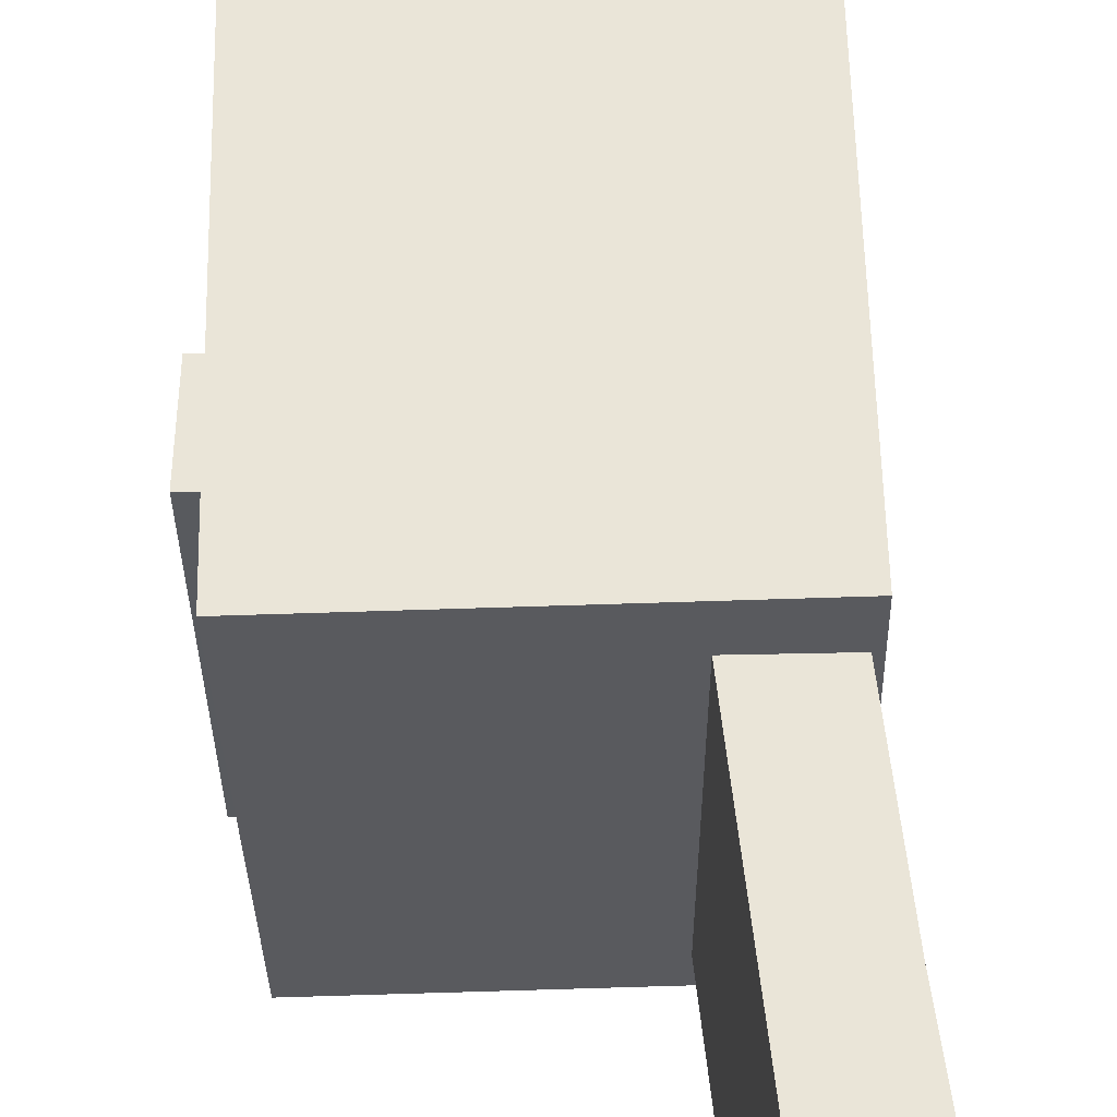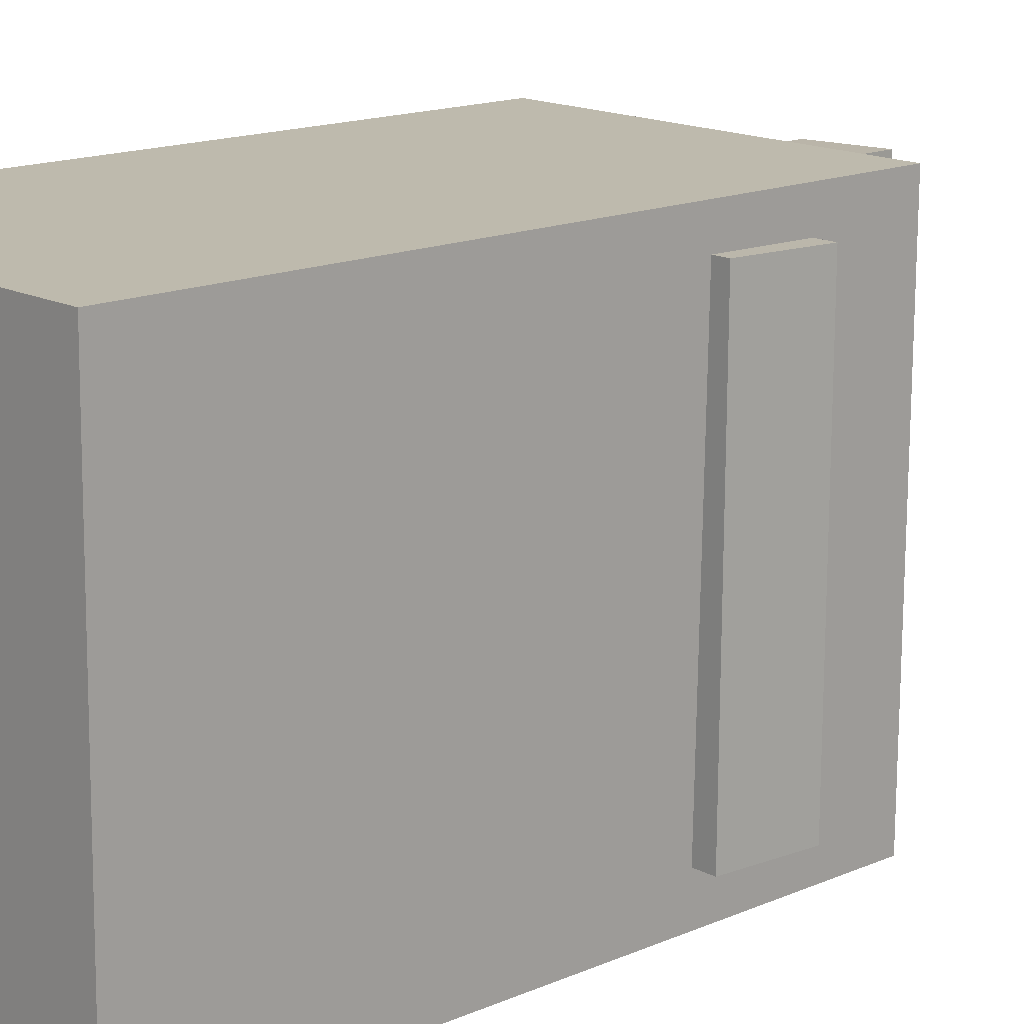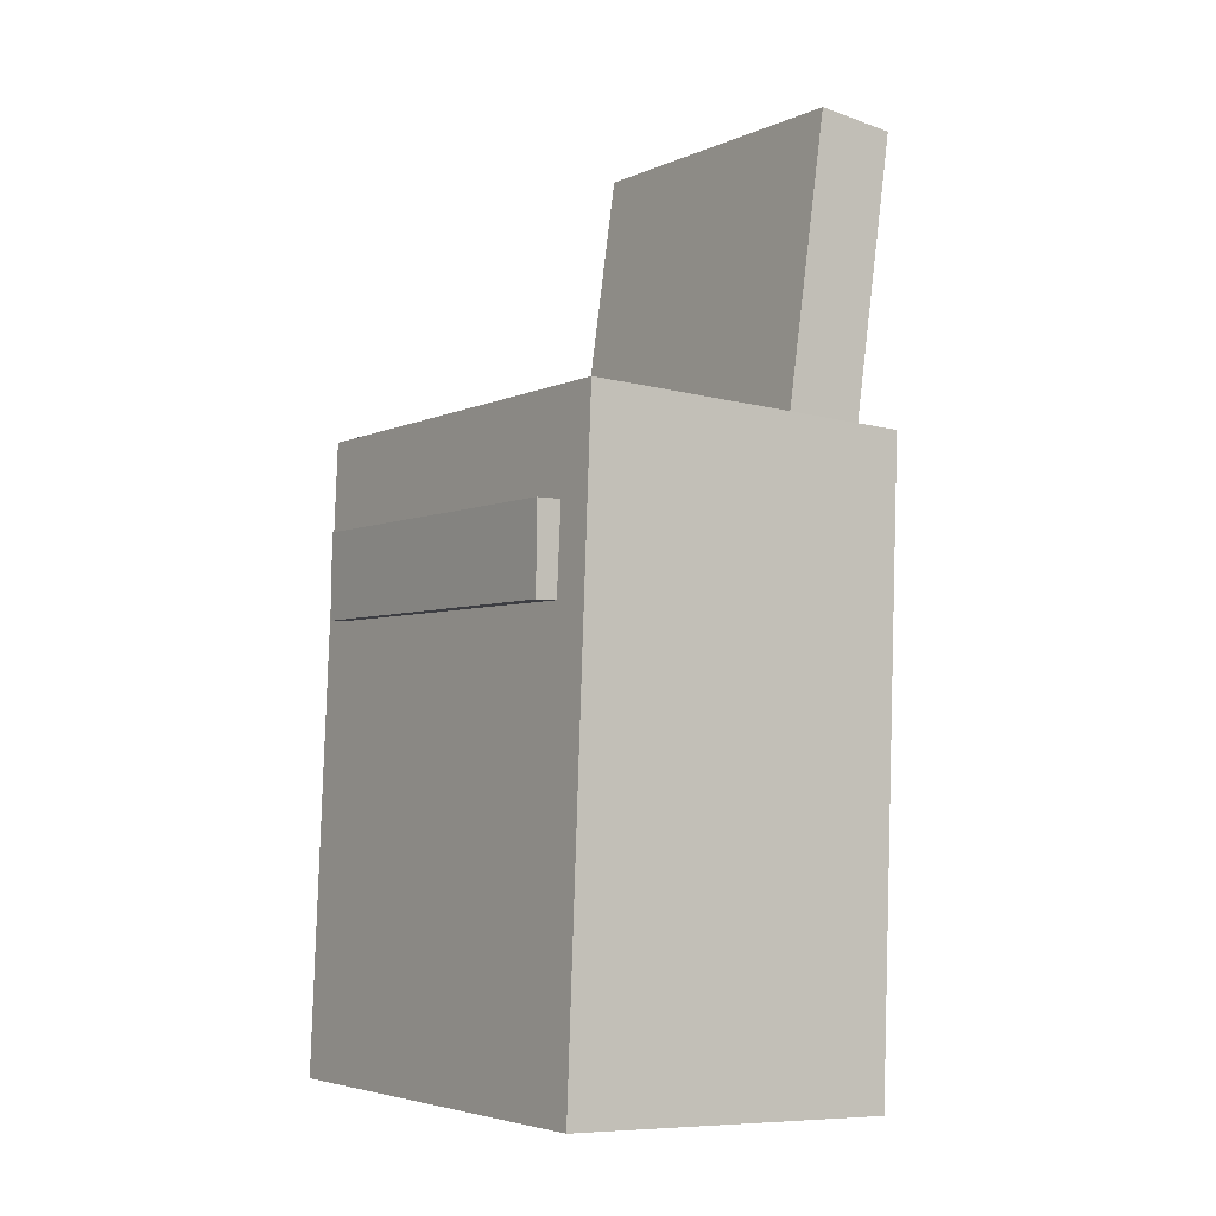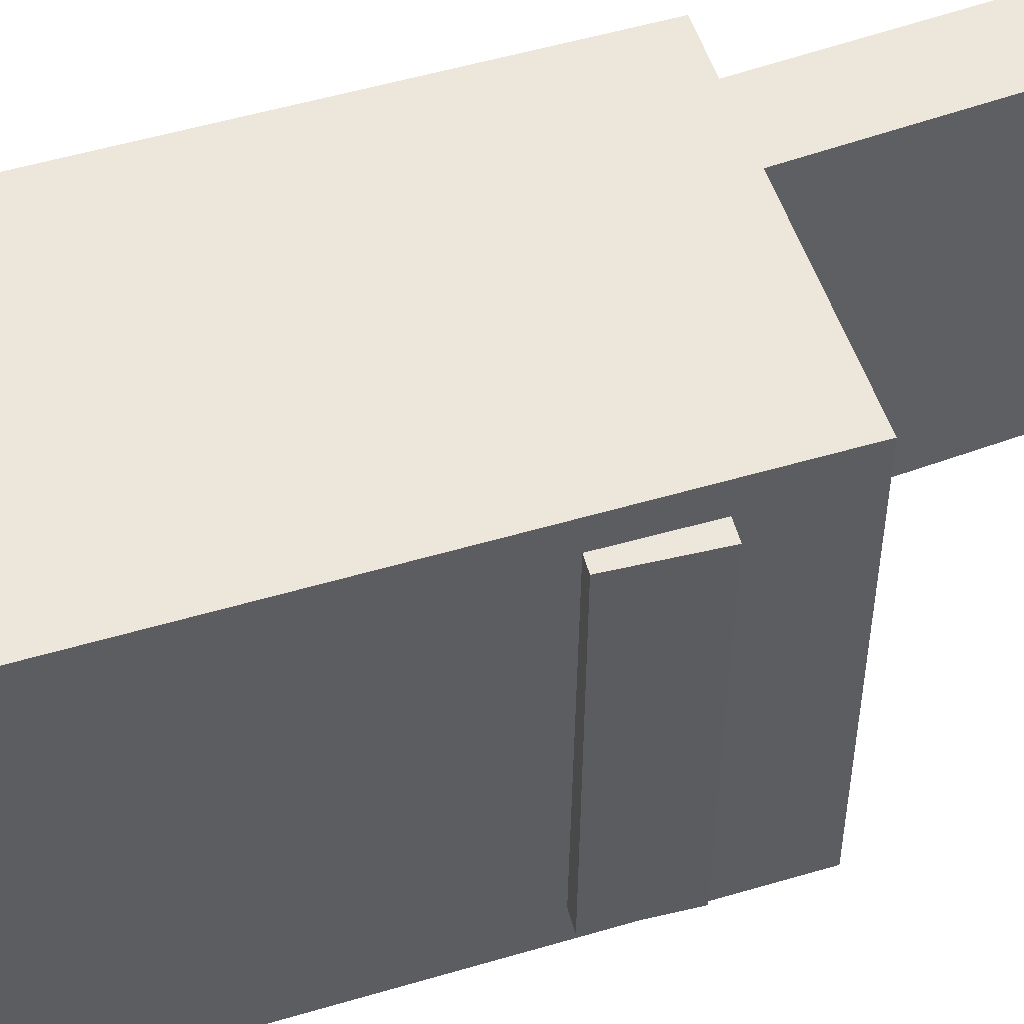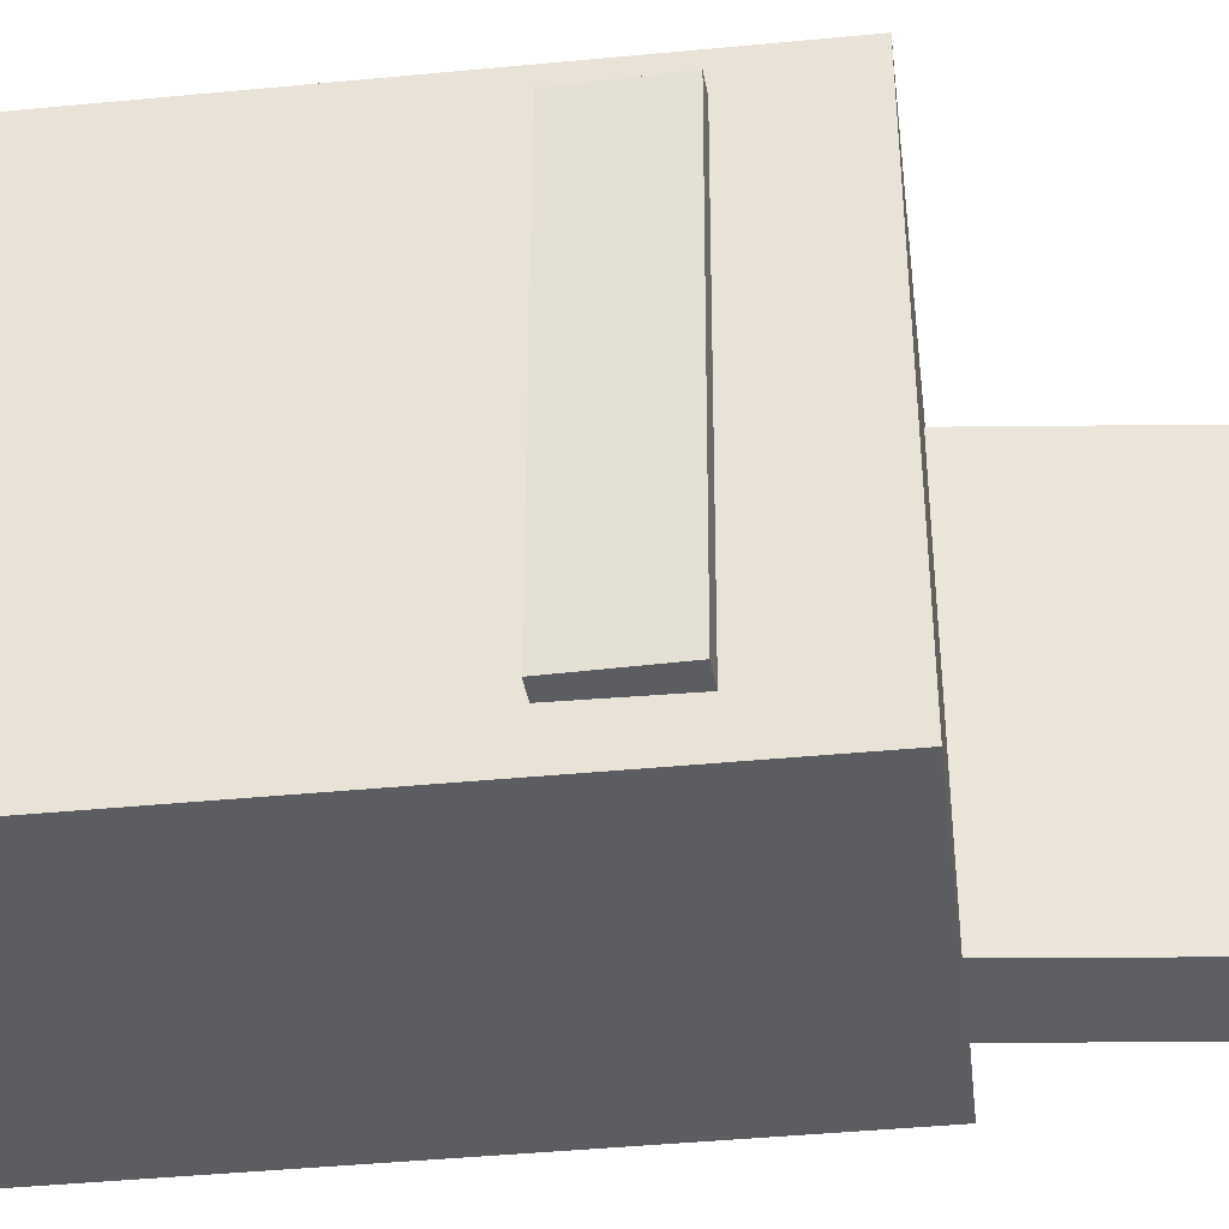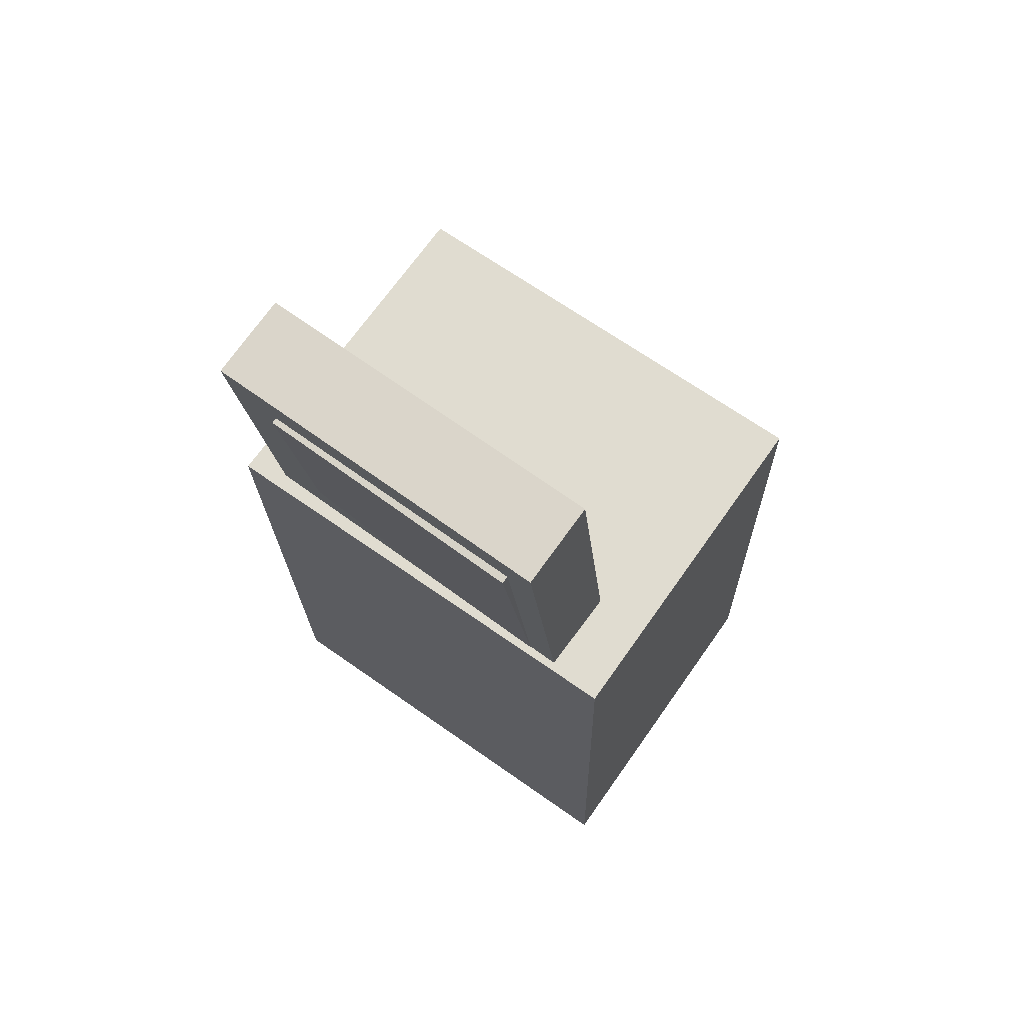
<metadata>
{"format":"obj","ext":"obj","renderer":"f3d","projection":"perspective","resolution":1024,"background":"white","views":[{"elev":58.8,"azim":-178.7,"up":"+Z"},{"elev":14.1,"azim":49.1,"up":"+Z"},{"elev":-4.1,"azim":145.9,"up":"+Y"},{"elev":51.1,"azim":75.0,"up":"+Z"},{"elev":-37.4,"azim":99.1,"up":"+Z"},{"elev":66.7,"azim":-53.6,"up":"+Y"}]}
</metadata>
<code>
v -0.1591 0.3756 0.1357
v -0.1148 0.04125 0.1397
v -0.09487 0.3841 0.1358
v -0.0506 0.04975 0.1398
v -0.1585 0.3723 -0.143
v -0.1142 0.038 -0.139
v -0.09426 0.3808 -0.143
v -0.04999 0.0465 -0.139
f 1.0 7.0 5.0
f 1.0 3.0 7.0
f 1.0 4.0 3.0
f 1.0 2.0 4.0
f 3.0 8.0 7.0
f 3.0 4.0 8.0
f 5.0 7.0 8.0
f 5.0 8.0 6.0
f 1.0 5.0 6.0
f 1.0 6.0 2.0
f 2.0 6.0 8.0
f 2.0 8.0 4.0
v -0.02794 -0.01882 0.02098
v 0.01709 -0.02006 0.05709
v 0.01504 -0.02119 -0.0327
v 0.06007 -0.02243 0.003406
v -0.03889 -0.3046 0.02482
v 0.006143 -0.3058 0.06093
v 0.004092 -0.3069 -0.02886
v 0.04912 -0.3082 0.007251
f 9.0 15.0 13.0
f 9.0 11.0 15.0
f 9.0 12.0 11.0
f 9.0 10.0 12.0
f 11.0 16.0 15.0
f 11.0 12.0 16.0
f 13.0 15.0 16.0
f 13.0 16.0 14.0
f 9.0 13.0 14.0
f 9.0 14.0 10.0
f 10.0 14.0 16.0
f 10.0 16.0 12.0
v -0.08822 -0.02792 0.09924
v -0.09341 0.03175 0.1009
v -0.08901 -0.02167 -0.1275
v -0.09419 0.03799 -0.1258
v 0.1293 -0.009002 0.099
v 0.1241 0.05066 0.1007
v 0.1285 -0.002753 -0.1277
v 0.1234 0.05691 -0.1261
f 17.0 23.0 21.0
f 17.0 19.0 23.0
f 17.0 20.0 19.0
f 17.0 18.0 20.0
f 19.0 24.0 23.0
f 19.0 20.0 24.0
f 21.0 23.0 24.0
f 21.0 24.0 22.0
f 17.0 21.0 22.0
f 17.0 22.0 18.0
f 18.0 22.0 24.0
f 18.0 24.0 20.0
v -0.117 -0.363 -0.1766
v -0.1396 0.1369 -0.1715
v 0.1594 -0.3505 -0.1822
v 0.1368 0.1495 -0.1772
v -0.1097 -0.3662 0.1778
v -0.1322 0.1337 0.1828
v 0.1667 -0.3537 0.1722
v 0.1441 0.1462 0.1772
f 25.0 31.0 29.0
f 25.0 27.0 31.0
f 25.0 28.0 27.0
f 25.0 26.0 28.0
f 27.0 32.0 31.0
f 27.0 28.0 32.0
f 29.0 31.0 32.0
f 29.0 32.0 30.0
f 25.0 29.0 30.0
f 25.0 30.0 26.0
f 26.0 30.0 32.0
f 26.0 32.0 28.0
v -0.1202 0.08664 0.1158
v -0.08291 0.09251 0.1161
v -0.1604 0.3418 0.1127
v -0.1231 0.3477 0.1129
v -0.1183 0.08429 -0.0962
v -0.081 0.09017 -0.09593
v -0.1584 0.3395 -0.09939
v -0.1212 0.3453 -0.09912
f 33.0 39.0 37.0
f 33.0 35.0 39.0
f 33.0 36.0 35.0
f 33.0 34.0 36.0
f 35.0 40.0 39.0
f 35.0 36.0 40.0
f 37.0 39.0 40.0
f 37.0 40.0 38.0
f 33.0 37.0 38.0
f 33.0 38.0 34.0
f 34.0 38.0 40.0
f 34.0 40.0 36.0
v 0.1607 -9.288e-05 -0.1461
v 0.1626 0.001402 0.15
v -0.1286 0.001218 -0.1442
v -0.1267 0.002713 0.1519
v 0.161 0.06909 -0.1464
v 0.1629 0.07059 0.1497
v -0.1283 0.0704 -0.1446
v -0.1264 0.0719 0.1515
f 41.0 47.0 45.0
f 41.0 43.0 47.0
f 41.0 44.0 43.0
f 41.0 42.0 44.0
f 43.0 48.0 47.0
f 43.0 44.0 48.0
f 45.0 47.0 48.0
f 45.0 48.0 46.0
f 41.0 45.0 46.0
f 41.0 46.0 42.0
f 42.0 46.0 48.0
f 42.0 48.0 44.0

</code>
